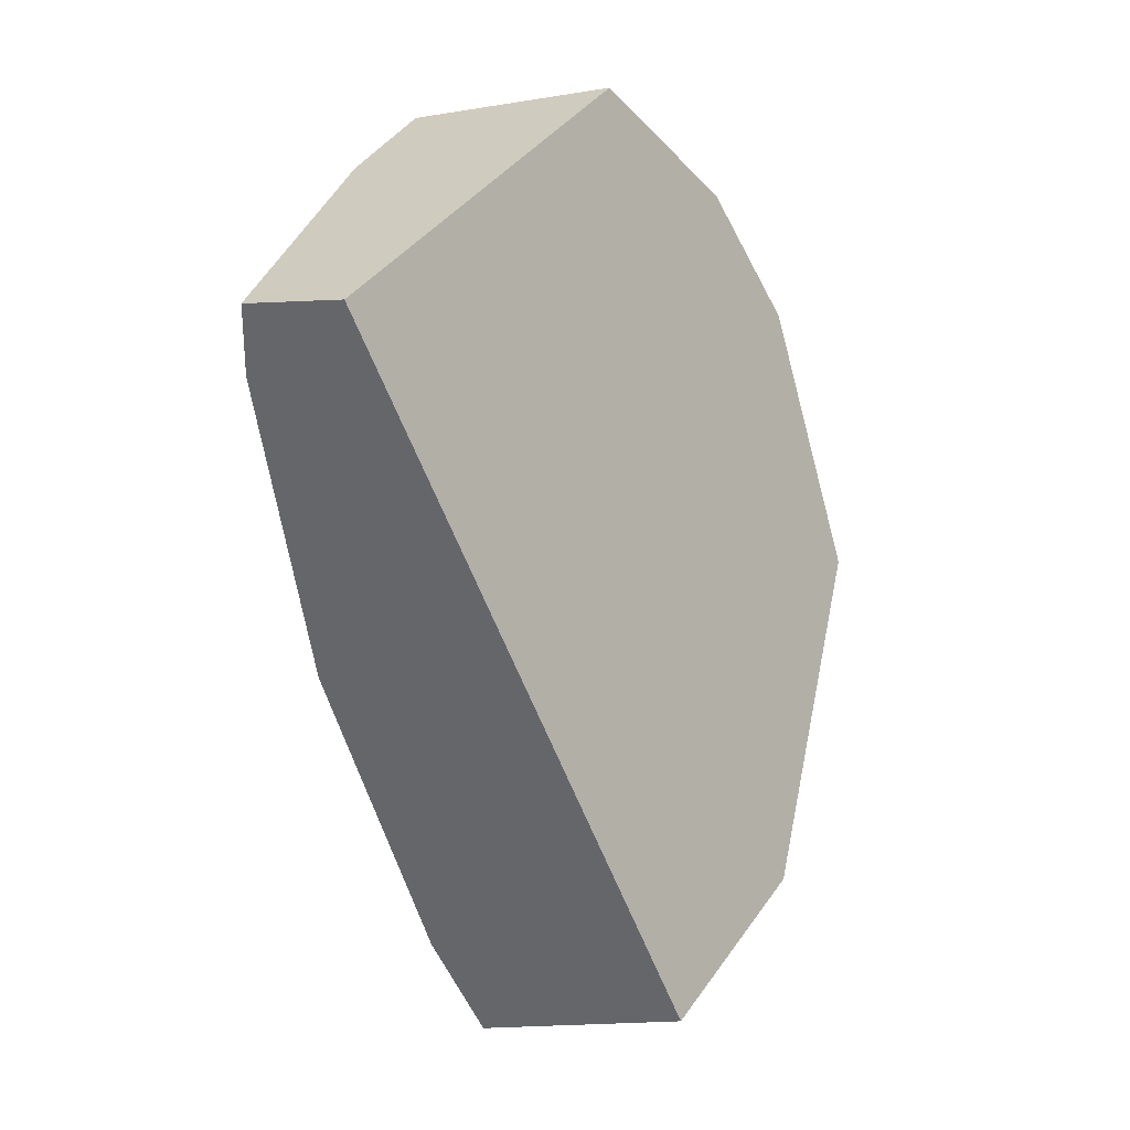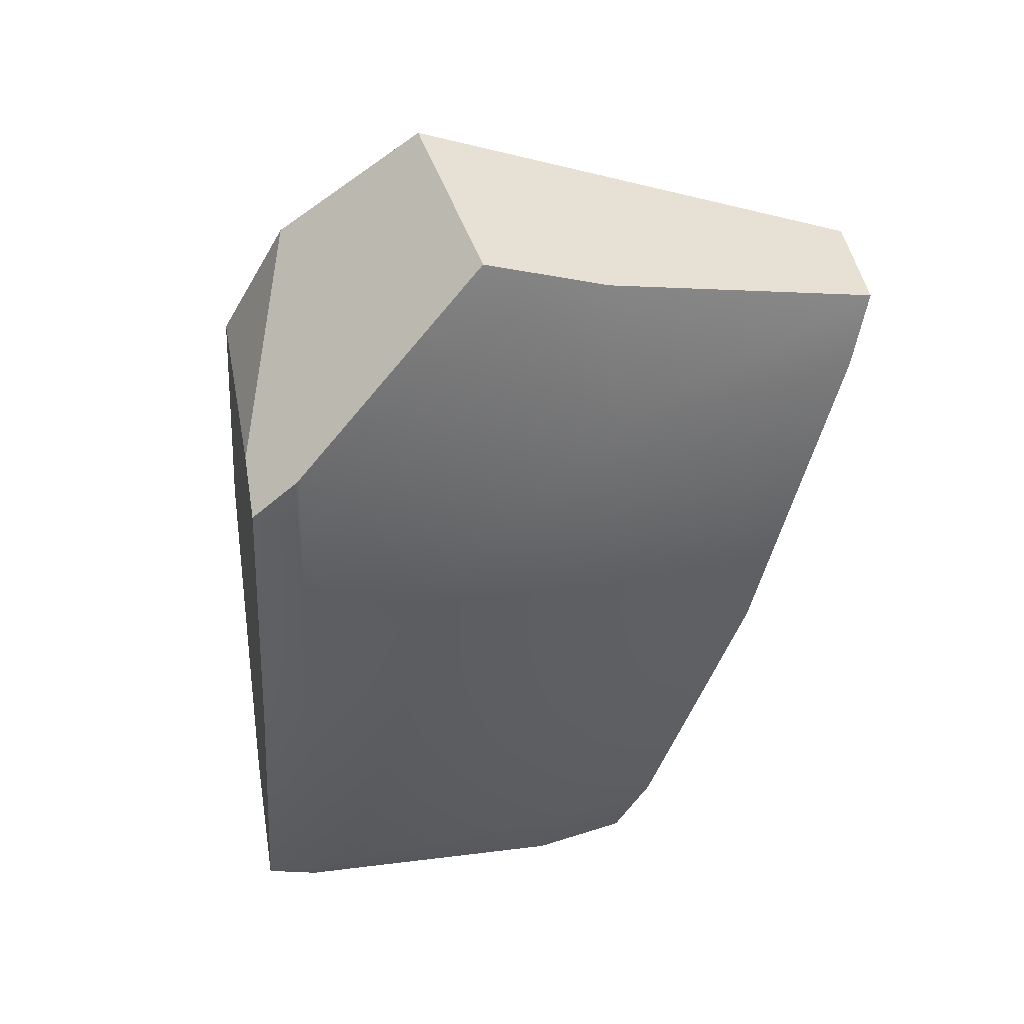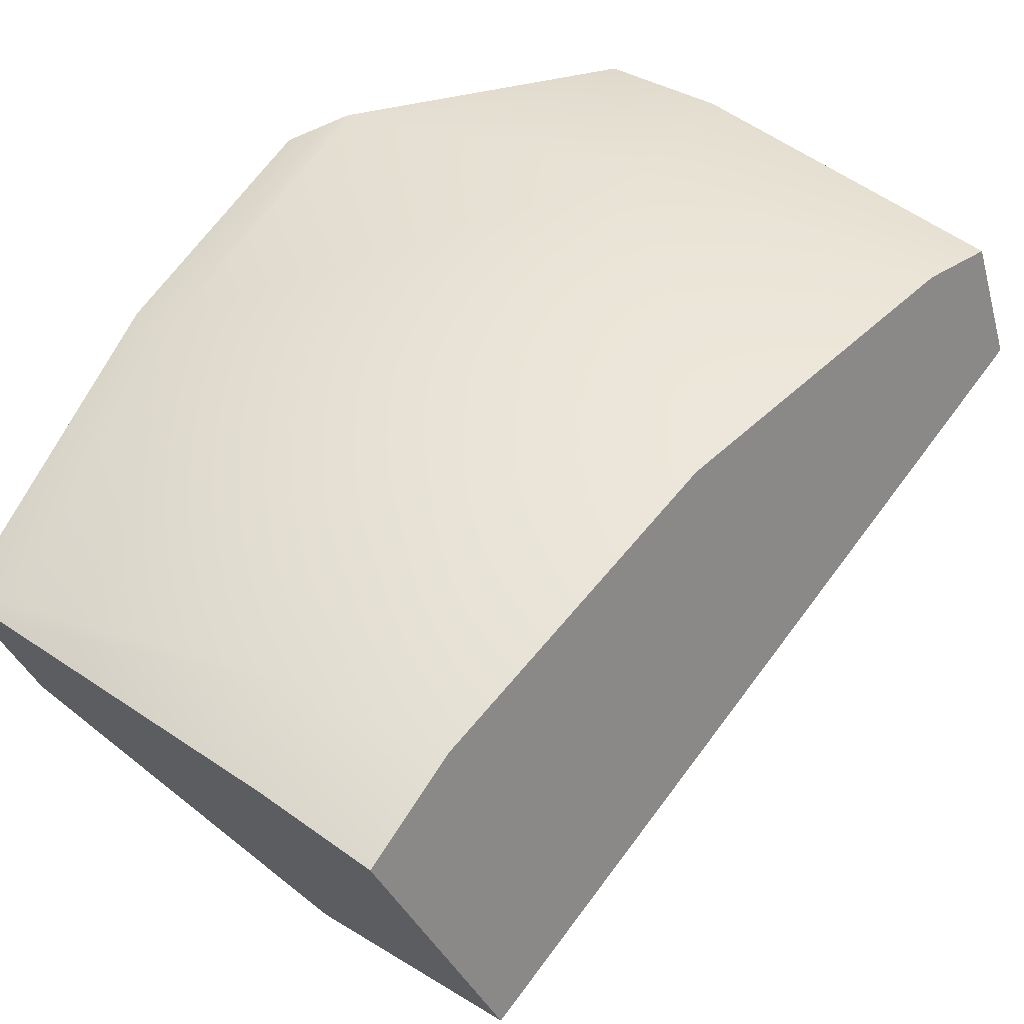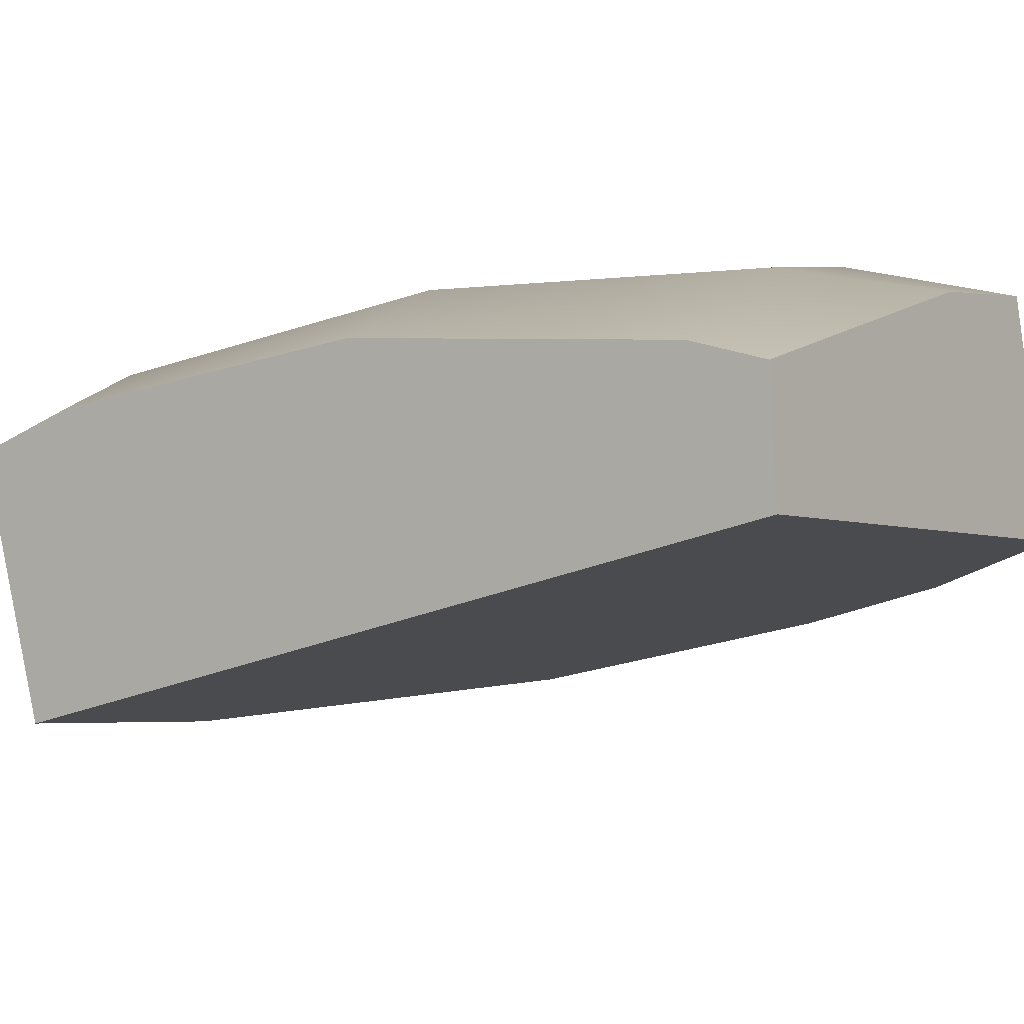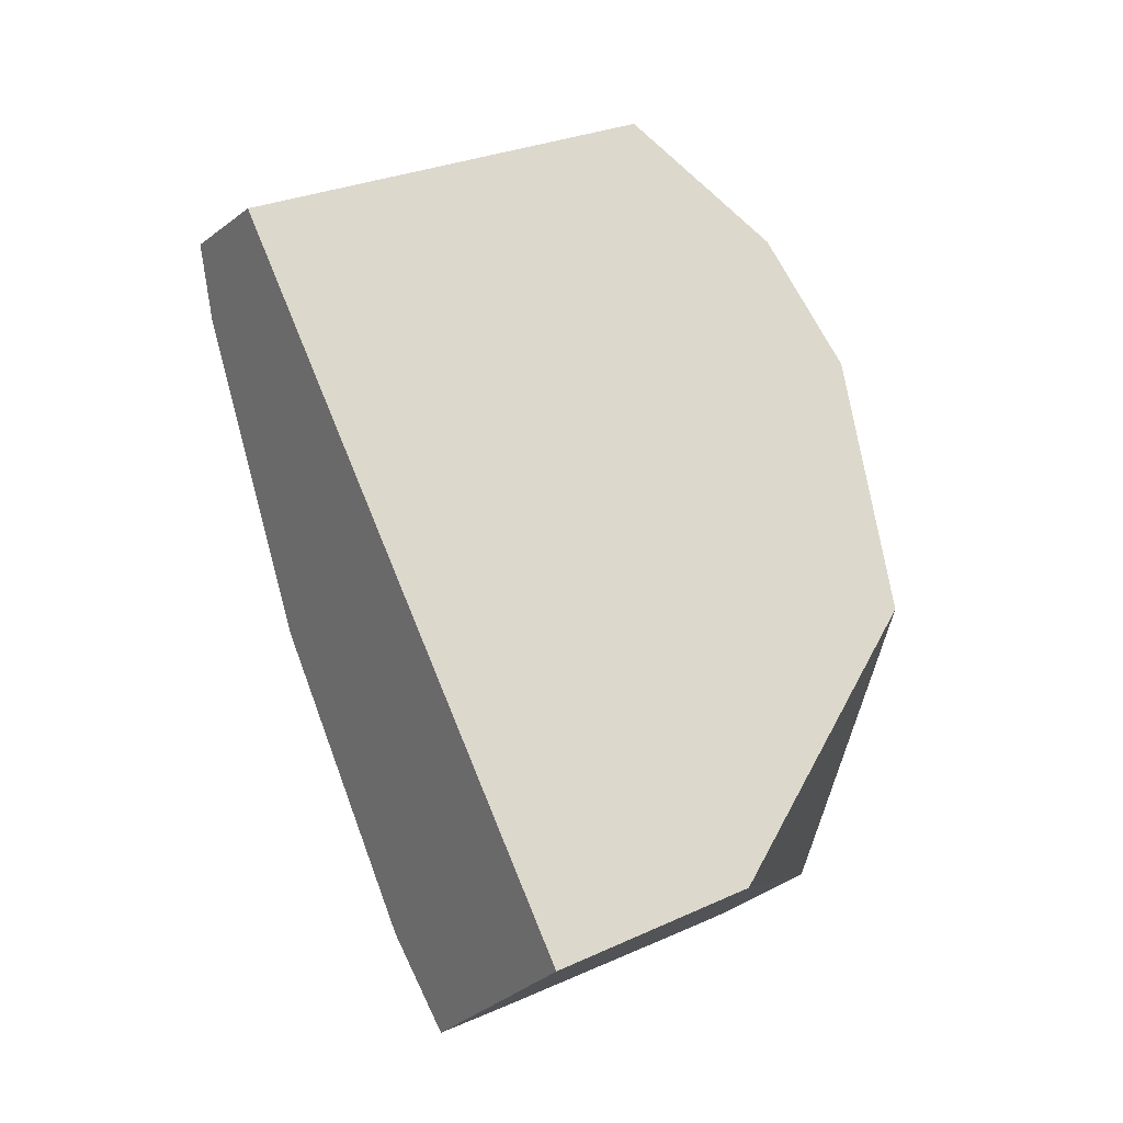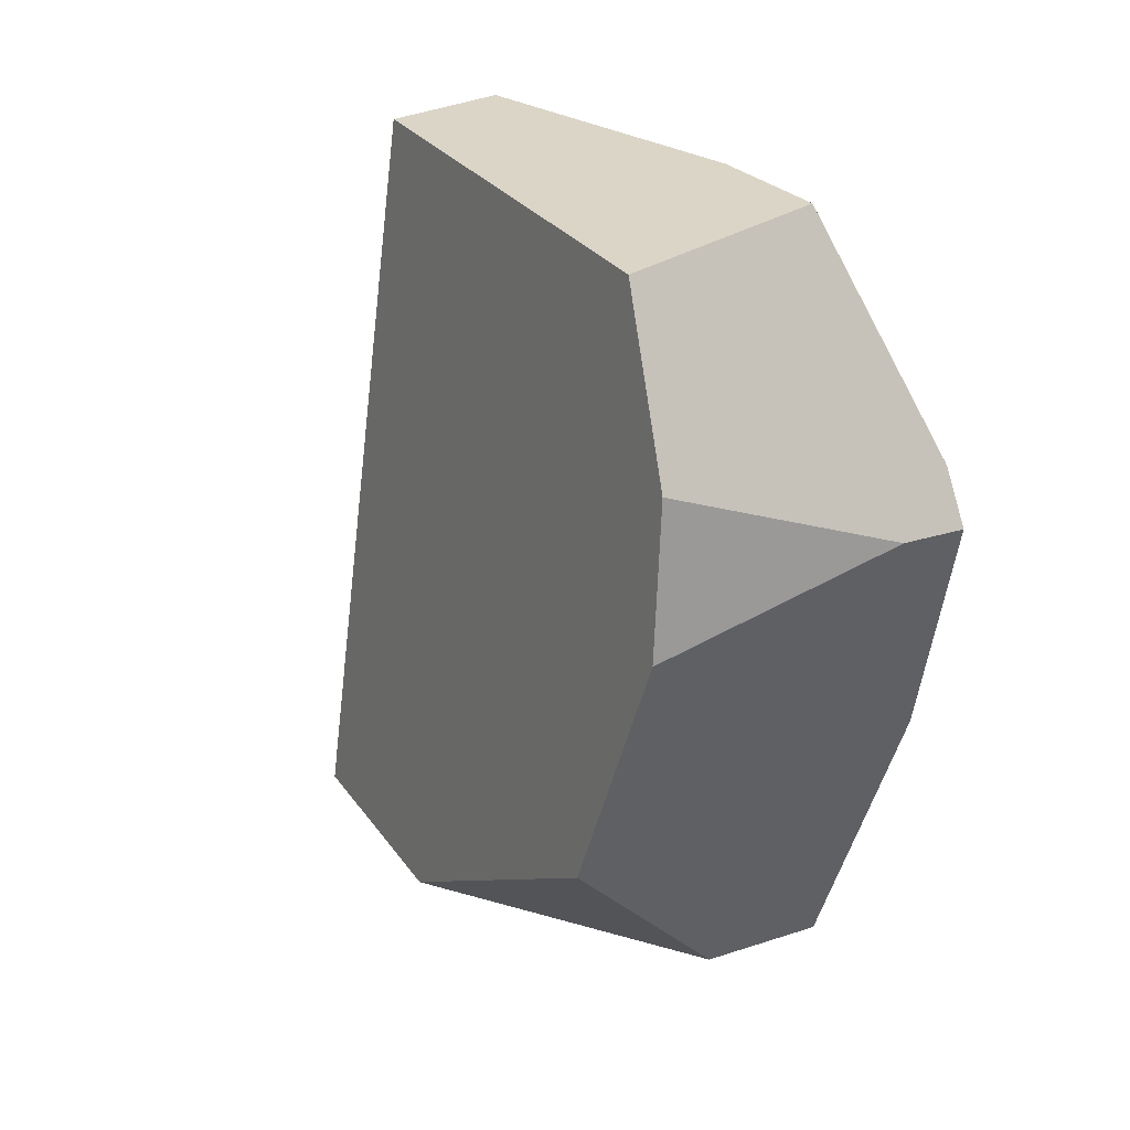
<metadata>
{"format":"obj","ext":"obj","renderer":"f3d","projection":"perspective","resolution":1024,"background":"white","views":[{"elev":16.5,"azim":-71.0,"up":"+Z"},{"elev":34.4,"azim":158.2,"up":"+Z"},{"elev":40.8,"azim":-152.8,"up":"+Y"},{"elev":11.2,"azim":-71.1,"up":"+Y"},{"elev":-4.2,"azim":-44.9,"up":"+Z"},{"elev":49.5,"azim":47.2,"up":"+Z"}]}
</metadata>
<code>
v 0.0278 0.05119 0.1101
v -0.0032 0.05906 0.06122
v 0.07574 0.05128 0.06122
v -0.0032 0.0552 0.1004
v 0.07526 0.04345 -0.01878
v 0.07678 0.05108 0.06019
v 0.08696 0.04697 0.05025
v 0.08659 0.04001 -0.01878
v -0.0032 0.05118 -0.01878
v 0.07071 0.02056 -0.0957
v 0.08303 0.01683 -0.0957
v -0.0032 0.02784 -0.0957
v 0.07029 0.01846 -0.09972
v 0.083 0.01662 -0.09609
v -0.0032 0.01712 -0.1158
v -0.05285 0.04629 -0.01878
v -0.0032 0.05906 0.06122
v -0.07459 0.05203 0.06122
v -0.0032 0.05118 -0.01878
v -0.03514 0.0247 -0.0957
v -0.0032 0.02784 -0.0957
v -0.0032 0.01712 -0.1158
v -0.0307 0.01219 -0.1199
v -0.08022 0.0497 0.07926
v -0.0032 0.0552 0.1004
v -0.0307 0.01219 -0.1199
v -0.08696 0.02116 0.08296
v -0.04837 -0.04688 -0.09927
v -0.05285 0.04629 -0.01878
v -0.08022 0.0497 0.07926
v -0.07459 0.05203 0.06122
v -0.03514 0.0247 -0.0957
v 0.0666 -0.05767 -0.01212
v 0.05621 -0.0234 0.0893
v 0.06957 -0.03806 0.05541
v 0.02408 -0.003639 0.1199
v -0.04837 -0.04688 -0.09927
v -0.08696 0.02116 0.08296
v 0.005246 -0.05906 -0.08208
v 0.08659 0.04001 -0.01878
v 0.08326 0.02926 0.05595
v 0.08696 0.04697 0.05025
v 0.0666 -0.05767 -0.01212
v 0.06957 -0.03806 0.05541
v 0.083 0.01662 -0.09609
v 0.07583 -0.01765 -0.08341
v 0.08303 0.01683 -0.0957
v -0.0032 0.0552 0.1004
v -0.08696 0.02116 0.08296
v -0.08022 0.0497 0.07926
v 0.02408 -0.003639 0.1199
v 0.0278 0.05119 0.1101
v 0.05621 -0.0234 0.0893
v 0.08326 0.02926 0.05595
v 0.06957 -0.03806 0.05541
v 0.08326 0.02926 0.05595
v 0.07678 0.05108 0.06019
v 0.08696 0.04697 0.05025
v 0.07574 0.05128 0.06122
v 0.02408 -0.003639 0.1199
v 0.0278 0.05119 0.1101
v 0.05621 -0.0234 0.0893
v -0.0032 0.01712 -0.1158
v 0.083 0.01662 -0.09609
v 0.07029 0.01846 -0.09972
v -0.04837 -0.04688 -0.09927
v 0.005246 -0.05906 -0.08208
v 0.07583 -0.01765 -0.08341
v -0.0307 0.01219 -0.1199
v 0.07583 -0.01765 -0.08341
v 0.005246 -0.05906 -0.08208
v 0.0666 -0.05767 -0.01212
g Sphere001_frag_131
f 3 2 1
f 4 1 2
f 5 2 3
f 6 5 3
f 6 7 5
f 8 5 7
f 9 2 5
f 5 8 10
f 11 10 8
f 9 5 12
f 10 12 5
f 10 11 13
f 10 13 12
f 14 13 11
f 15 12 13
f 18 17 16
f 19 16 17
f 16 19 20
f 21 20 19
f 21 22 20
f 23 20 22
f 18 24 17
f 25 17 24
f 28 27 26
f 27 29 26
f 30 29 27
f 31 29 30
f 29 32 26
f 35 34 33
f 34 36 33
f 36 37 33
f 38 37 36
f 37 39 33
f 42 41 40
f 41 43 40
f 44 43 41
f 43 45 40
f 46 45 43
f 45 47 40
f 50 49 48
f 49 51 48
f 51 52 48
f 55 54 53
f 58 57 56
f 57 59 56
f 59 60 56
f 61 60 59
f 60 62 56
f 65 64 63
f 64 66 63
f 67 66 64
f 68 67 64
f 66 69 63
f 72 71 70

</code>
